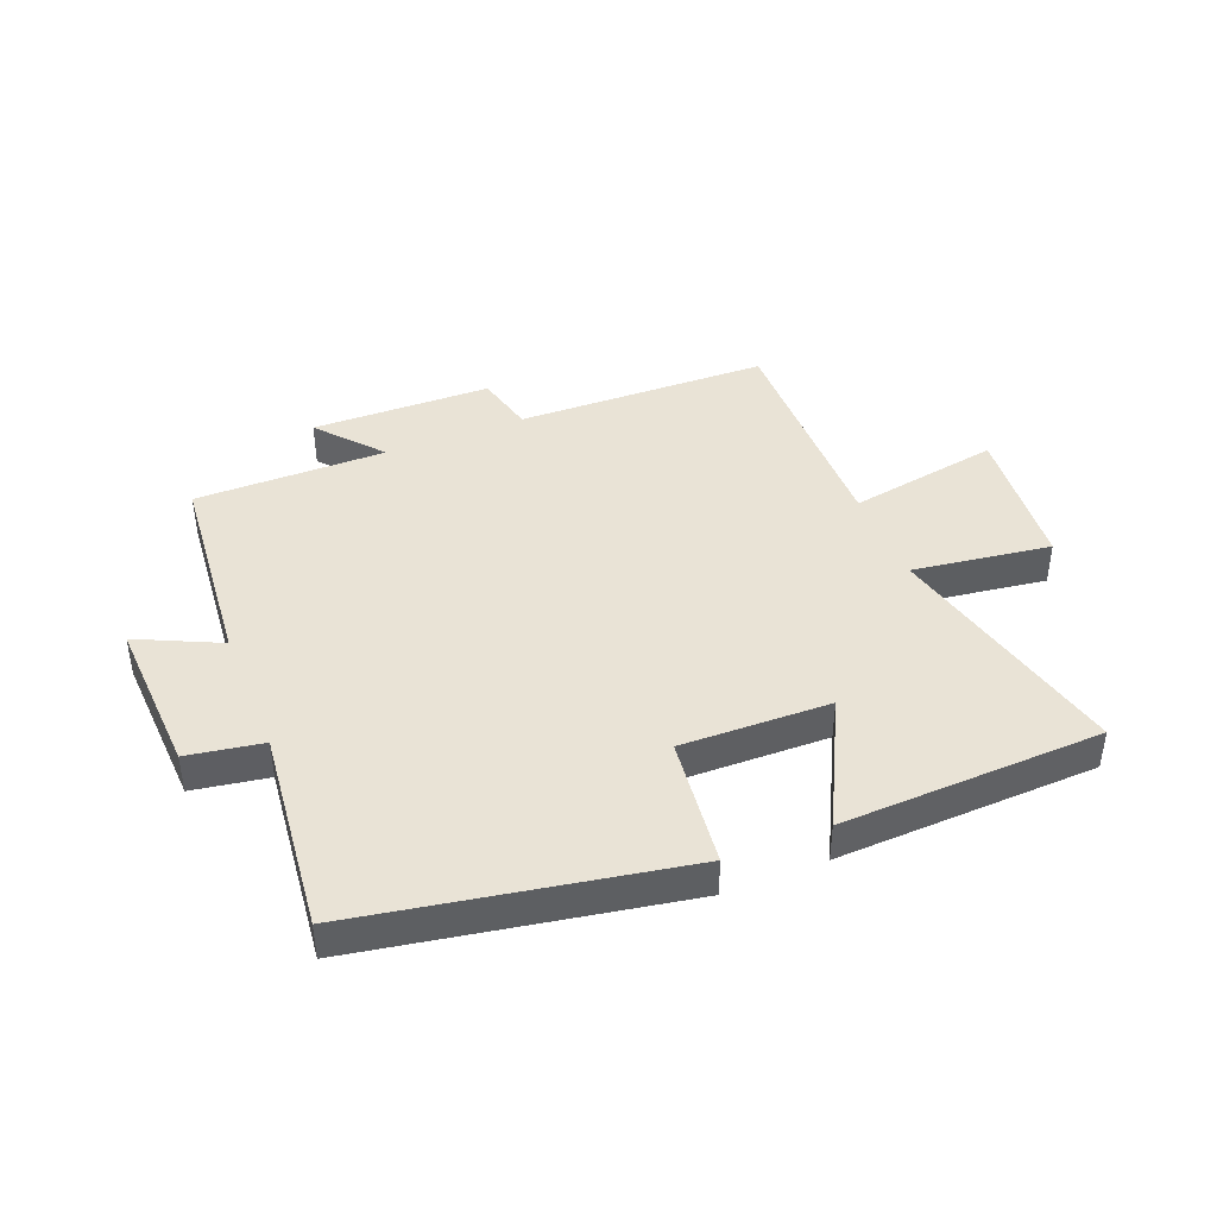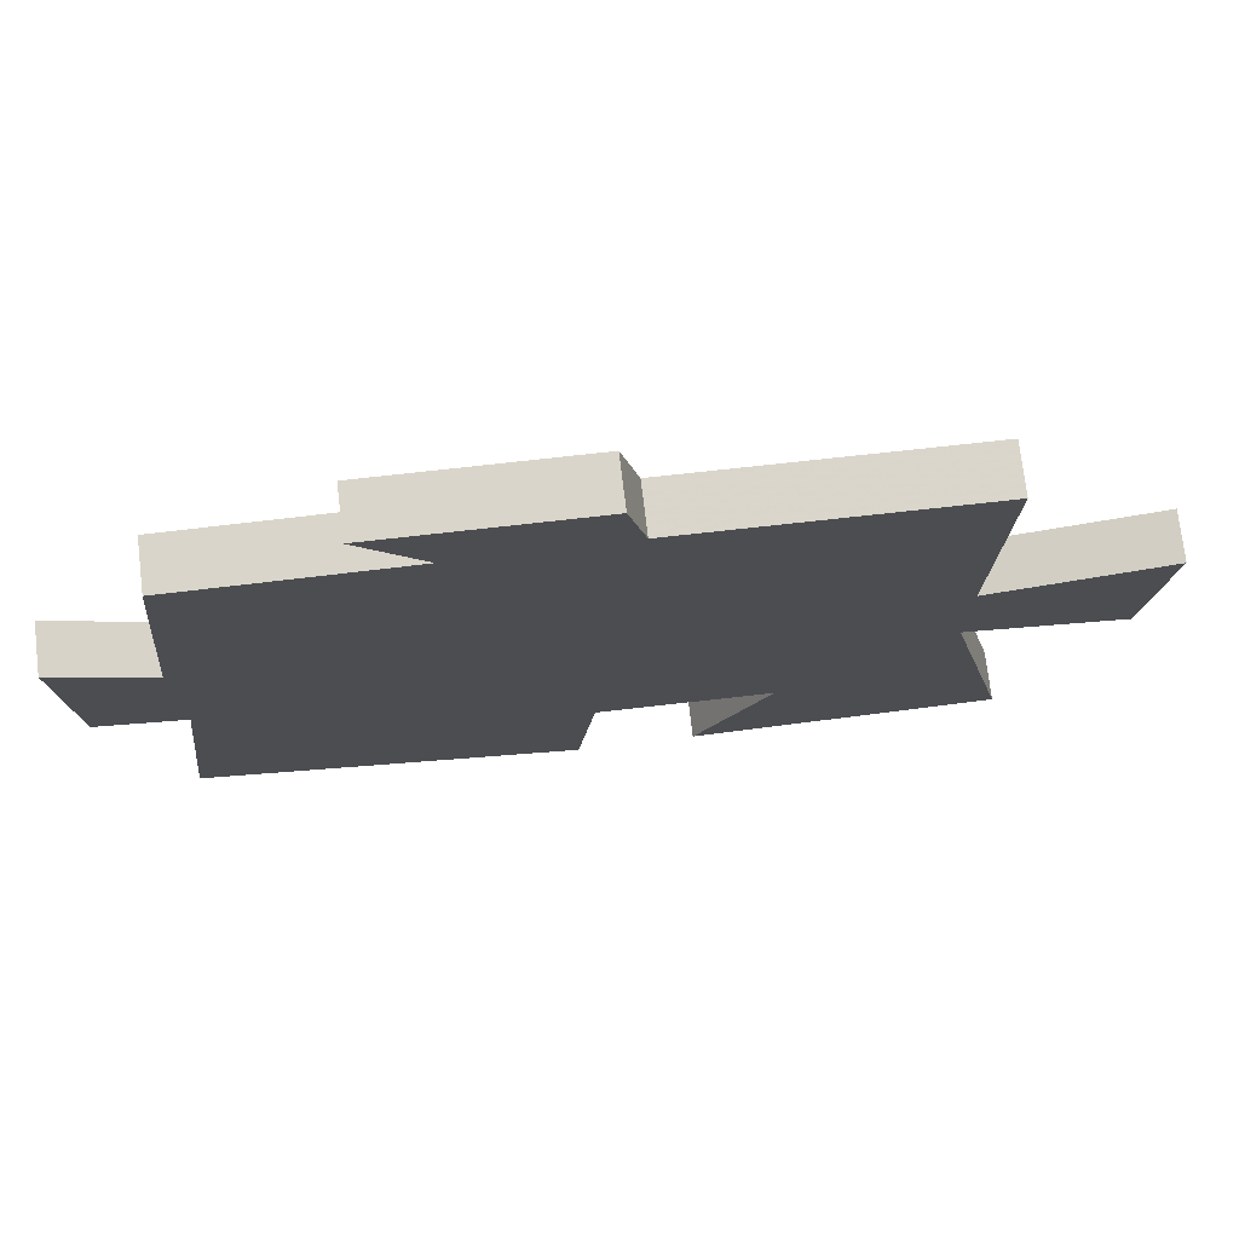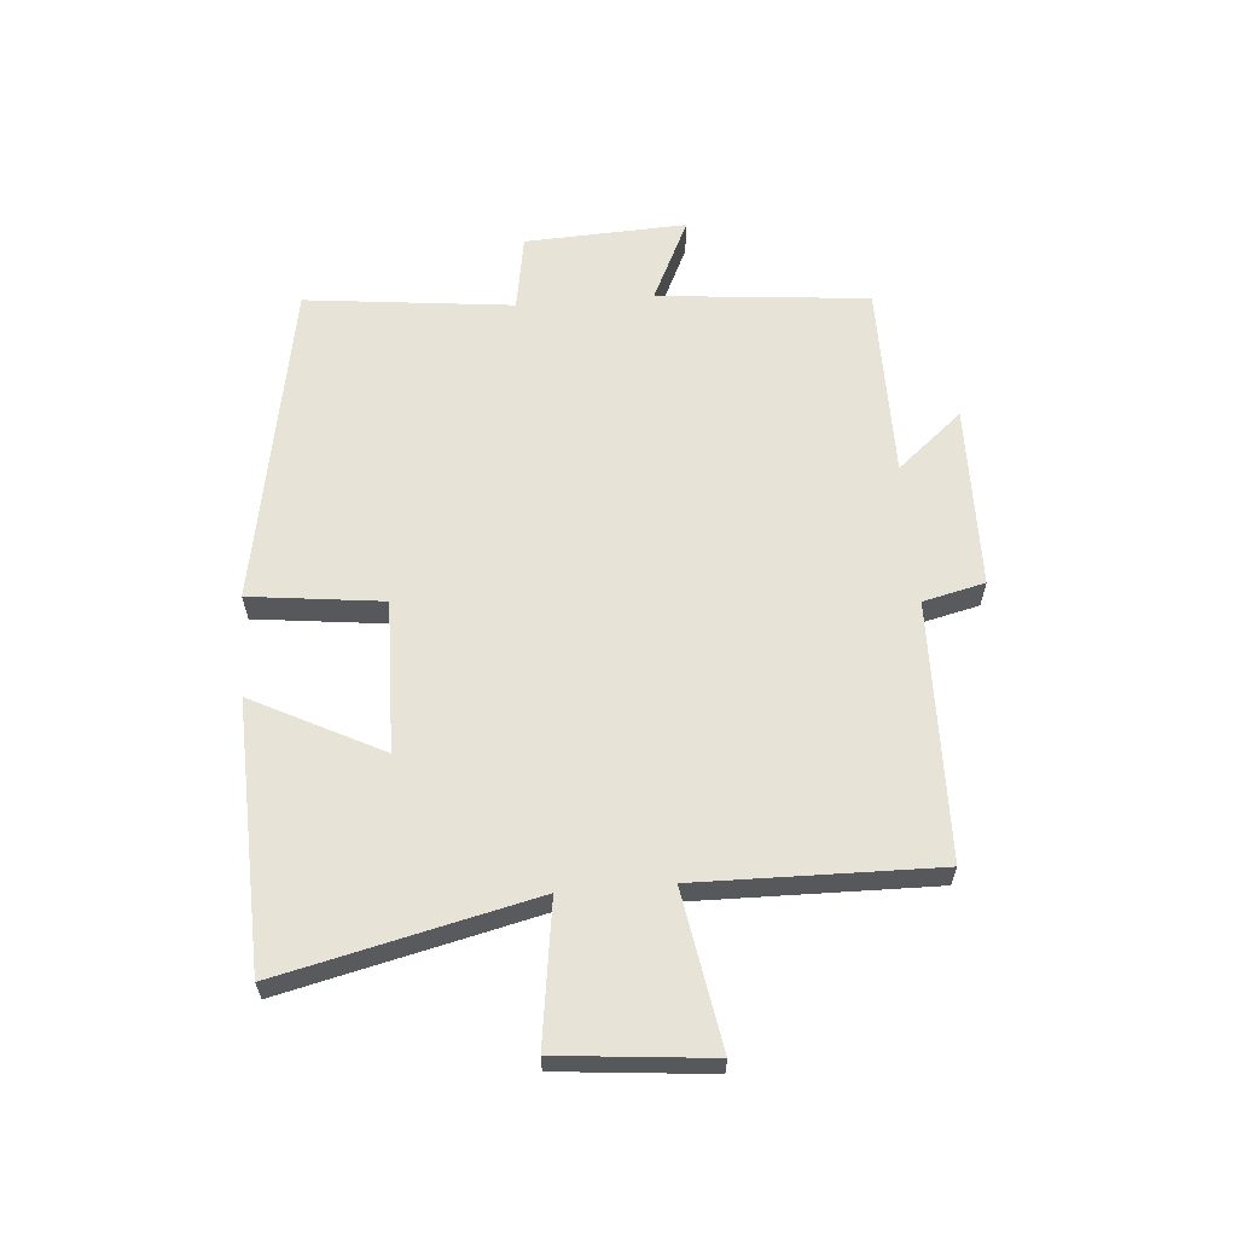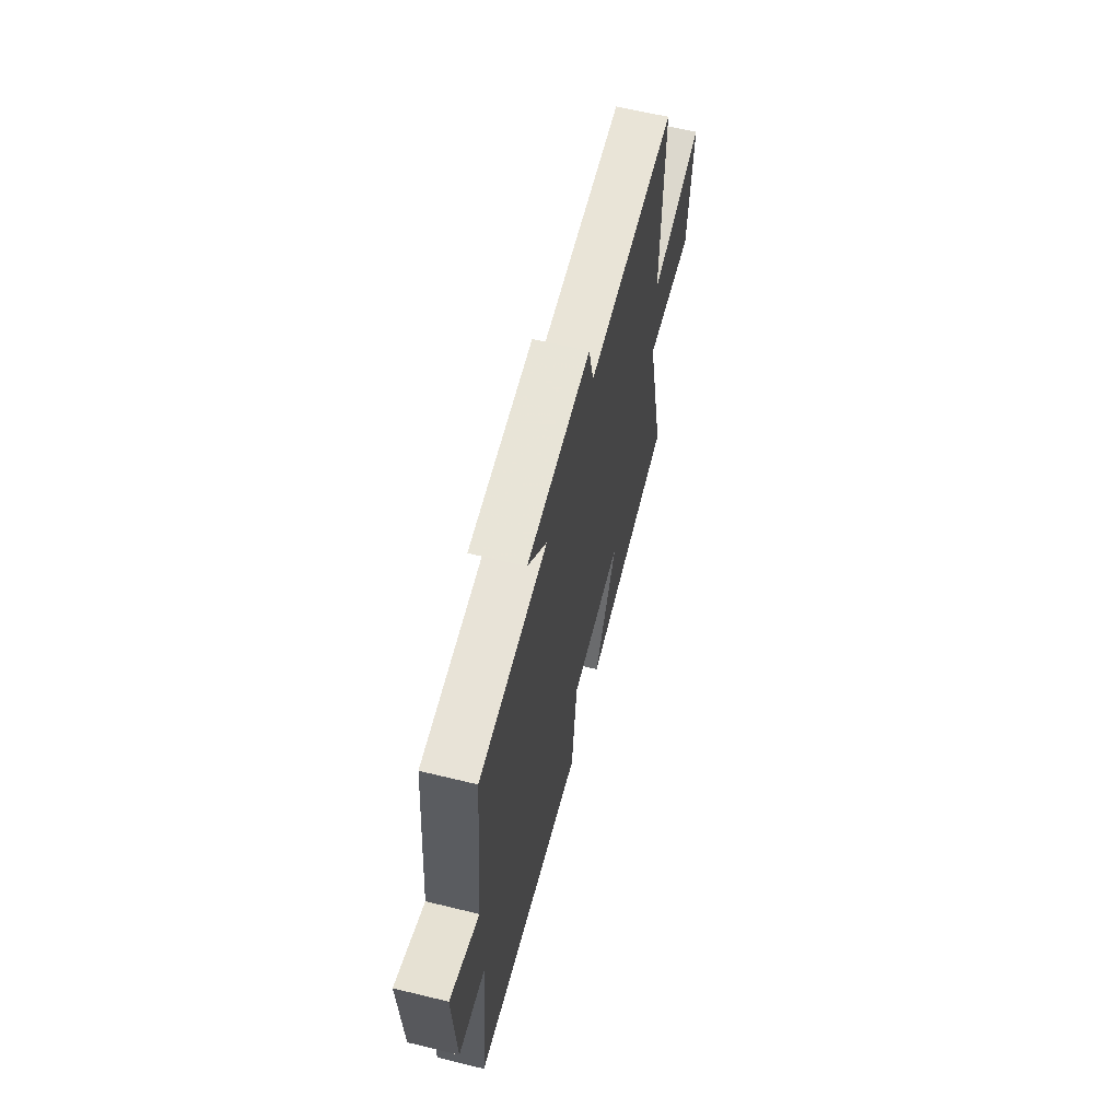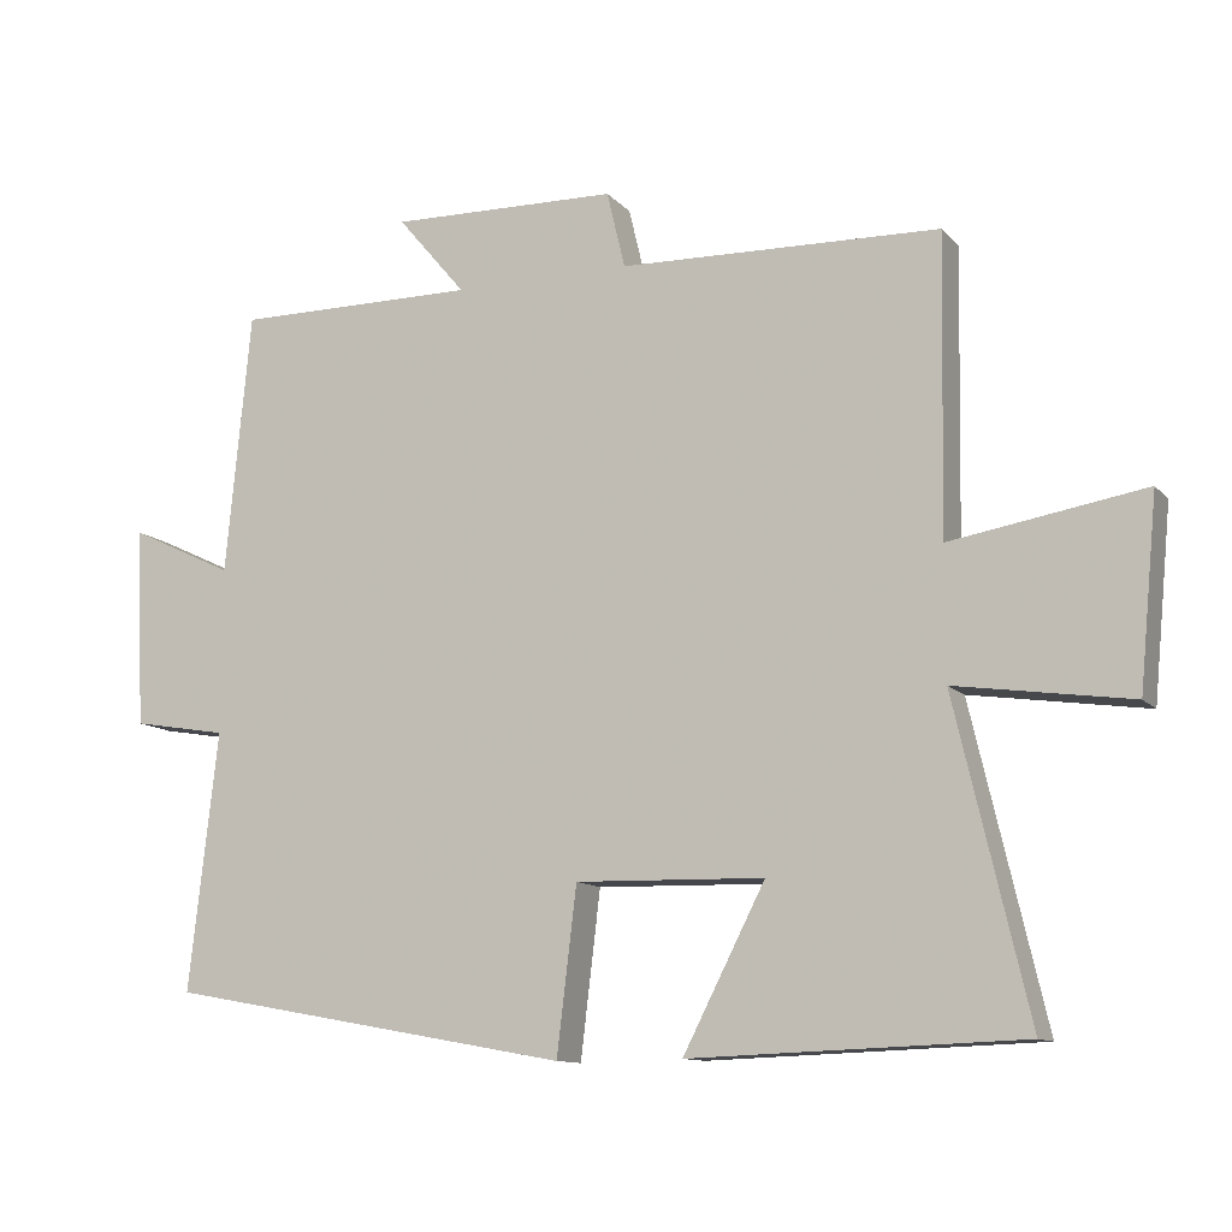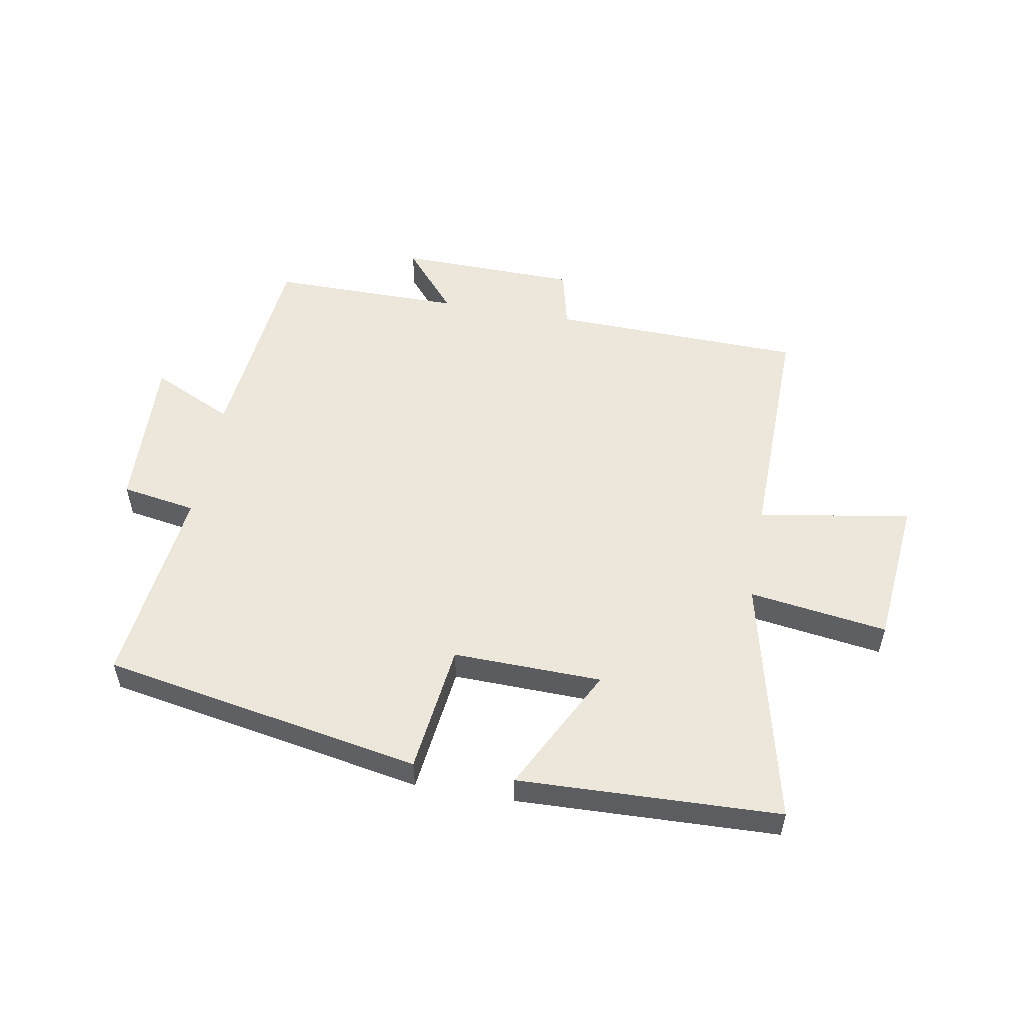
<metadata>
{"format":"obj","ext":"obj","renderer":"f3d","projection":"perspective","resolution":1024,"background":"white","views":[{"elev":42.1,"azim":158.0,"up":"+Y"},{"elev":74.6,"azim":173.2,"up":"+Z"},{"elev":61.5,"azim":-94.7,"up":"+Y"},{"elev":62.5,"azim":103.9,"up":"+Z"},{"elev":-11.5,"azim":-155.8,"up":"+Z"},{"elev":53.4,"azim":-169.9,"up":"+Y"}]}
</metadata>
<code>
v 0.467 0.07 0.501
v 0.5 0.07 0.156
v 0.637 0.07 0.221
v 0.625 0.07 -0.043
v 0.5 0.07 -0.064
v 0.538 0.07 -0.403
v 0.005 0.07 -0.5
v -0.021 0.07 -0.283
v -0.269 0.07 -0.289
v -0.161 0.07 -0.5
v -0.596 0.07 -0.485
v -0.5 0.07 -0.073
v -0.73 0.07 -0.106
v -0.754 0.07 0.142
v -0.5 0.07 0.099
v -0.507 0.07 0.489
v -0.086 0.07 0.5
v -0.062 0.07 0.601
v 0.238 0.07 0.607
v 0.148 0.07 0.5
v 0.467 0 0.501
v 0.5 0 0.156
v 0.637 0 0.221
v 0.625 0 -0.043
v 0.5 0 -0.064
v 0.538 0 -0.403
v 0.005 0 -0.5
v -0.021 0 -0.283
v -0.269 0 -0.289
v -0.161 0 -0.5
v -0.596 0 -0.485
v -0.5 0 -0.073
v -0.73 0 -0.106
v -0.754 0 0.142
v -0.5 0 0.099
v -0.507 0 0.489
v -0.086 0 0.5
v -0.062 0 0.601
v 0.238 0 0.607
v 0.148 0 0.5
f 17 18 19 20
f 15 16 17 20
f 15 20 1 2
f 12 13 14 15
f 12 15 2
f 9 10 11 12
f 8 9 12 2
f 5 6 7 8
f 5 8 2 3
f 3 4 5
f 40 39 38 37
f 40 37 36 35
f 22 21 40 35
f 35 34 33 32
f 22 35 32
f 32 31 30 29
f 22 32 29 28
f 28 27 26 25
f 23 22 28 25
f 25 24 23
f 1 21 22 2
f 2 22 23 3
f 3 23 24 4
f 4 24 25 5
f 5 25 26 6
f 6 26 27 7
f 7 27 28 8
f 8 28 29 9
f 9 29 30 10
f 10 30 31 11
f 11 31 32 12
f 12 32 33 13
f 13 33 34 14
f 14 34 35 15
f 15 35 36 16
f 16 36 37 17
f 17 37 38 18
f 18 38 39 19
f 19 39 40 20
f 20 40 21 1

</code>
